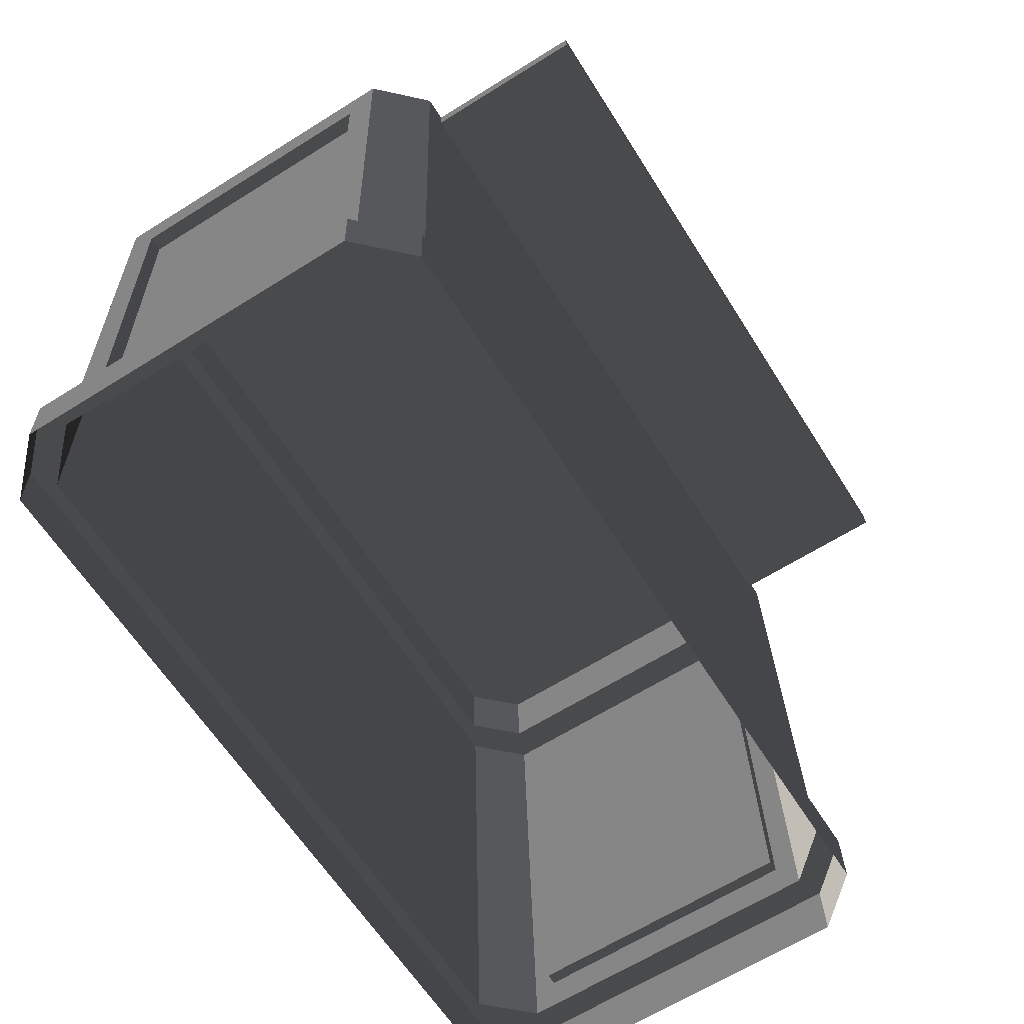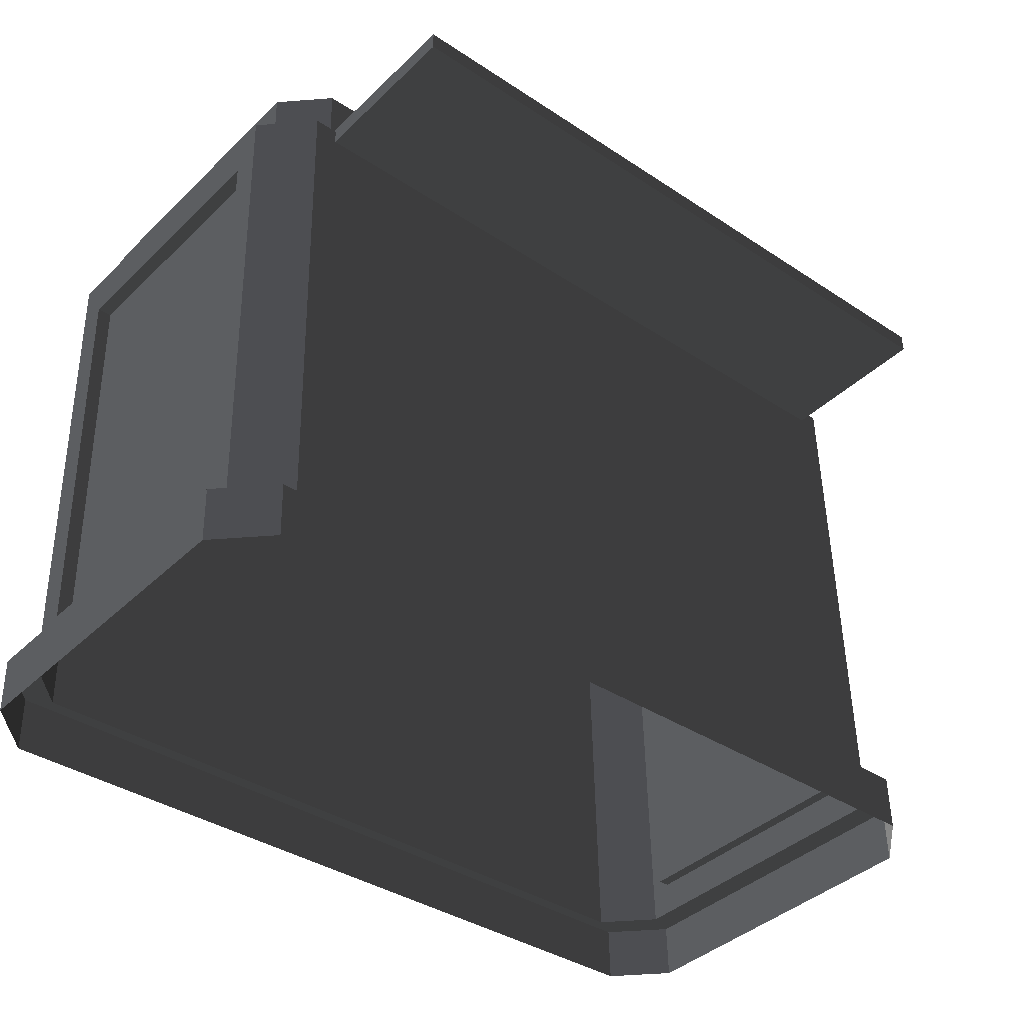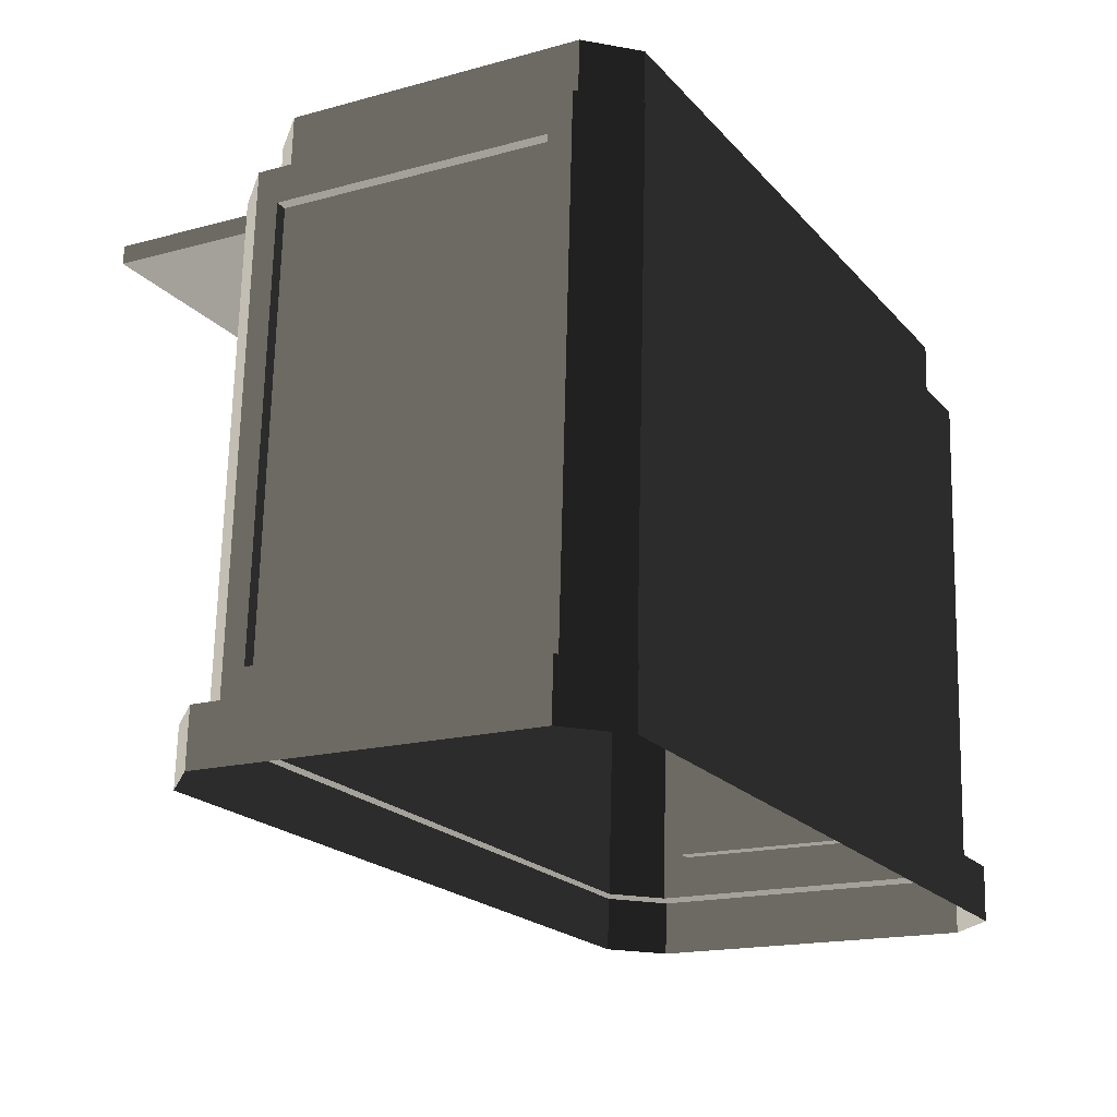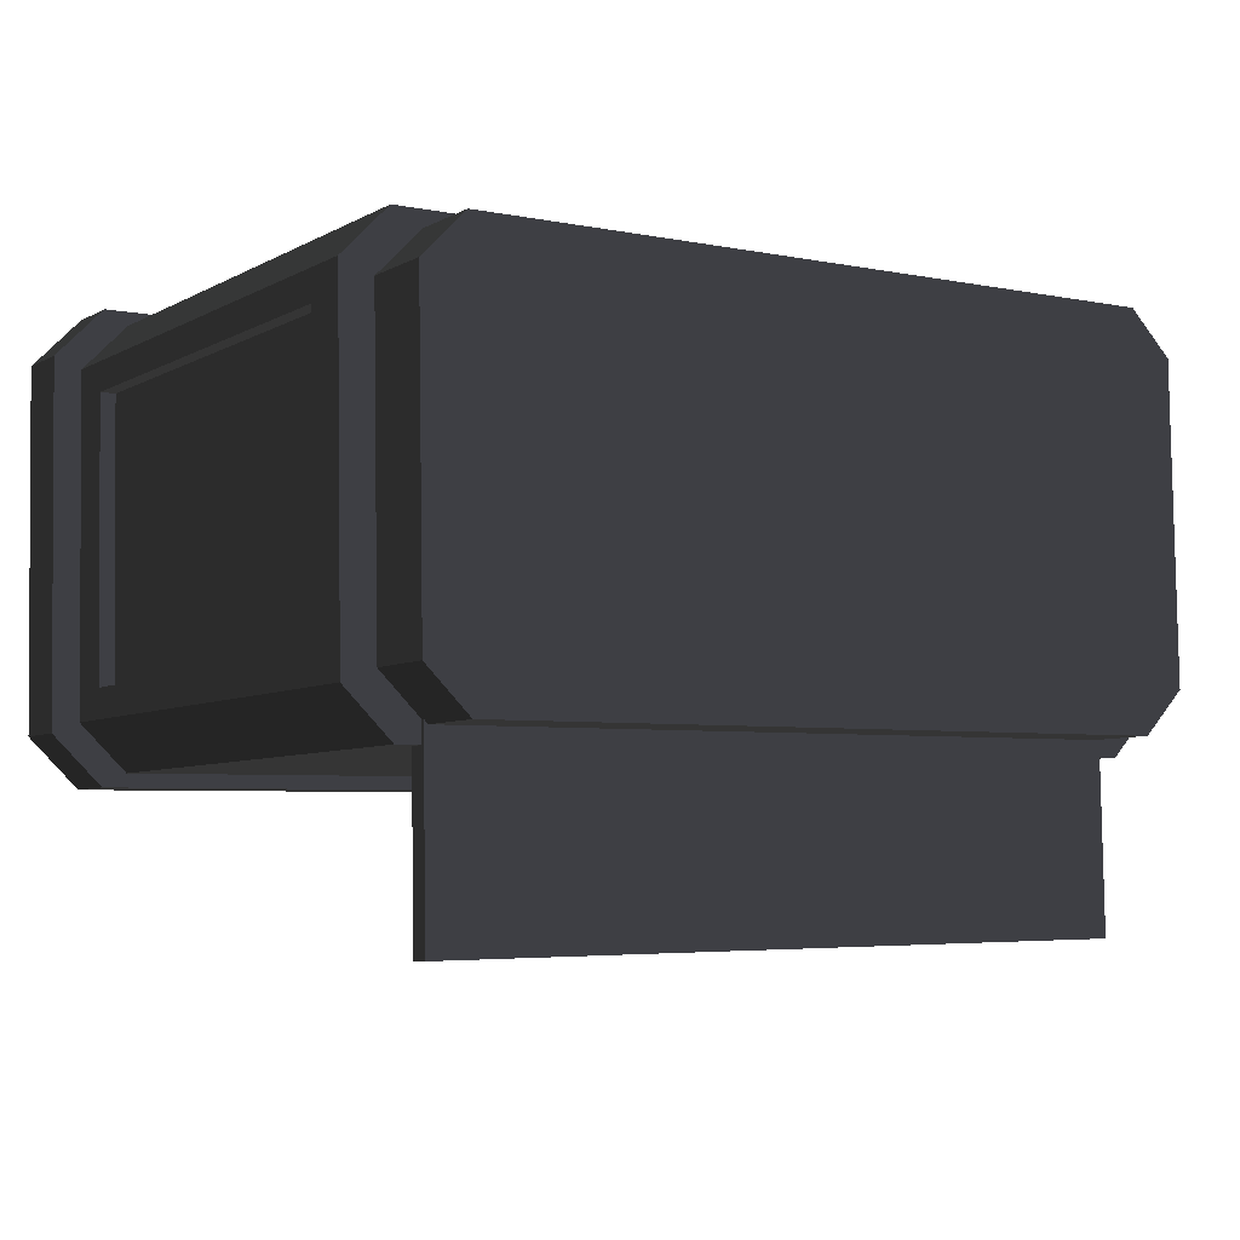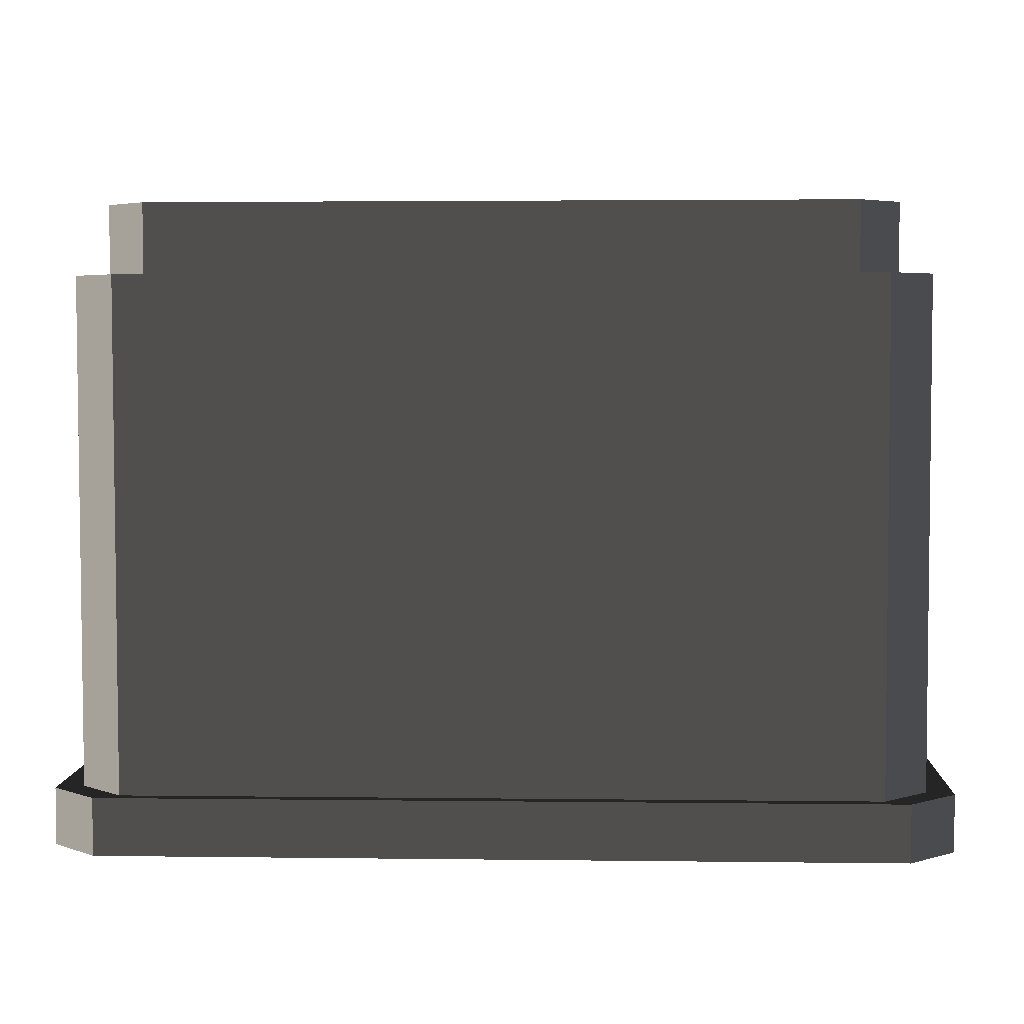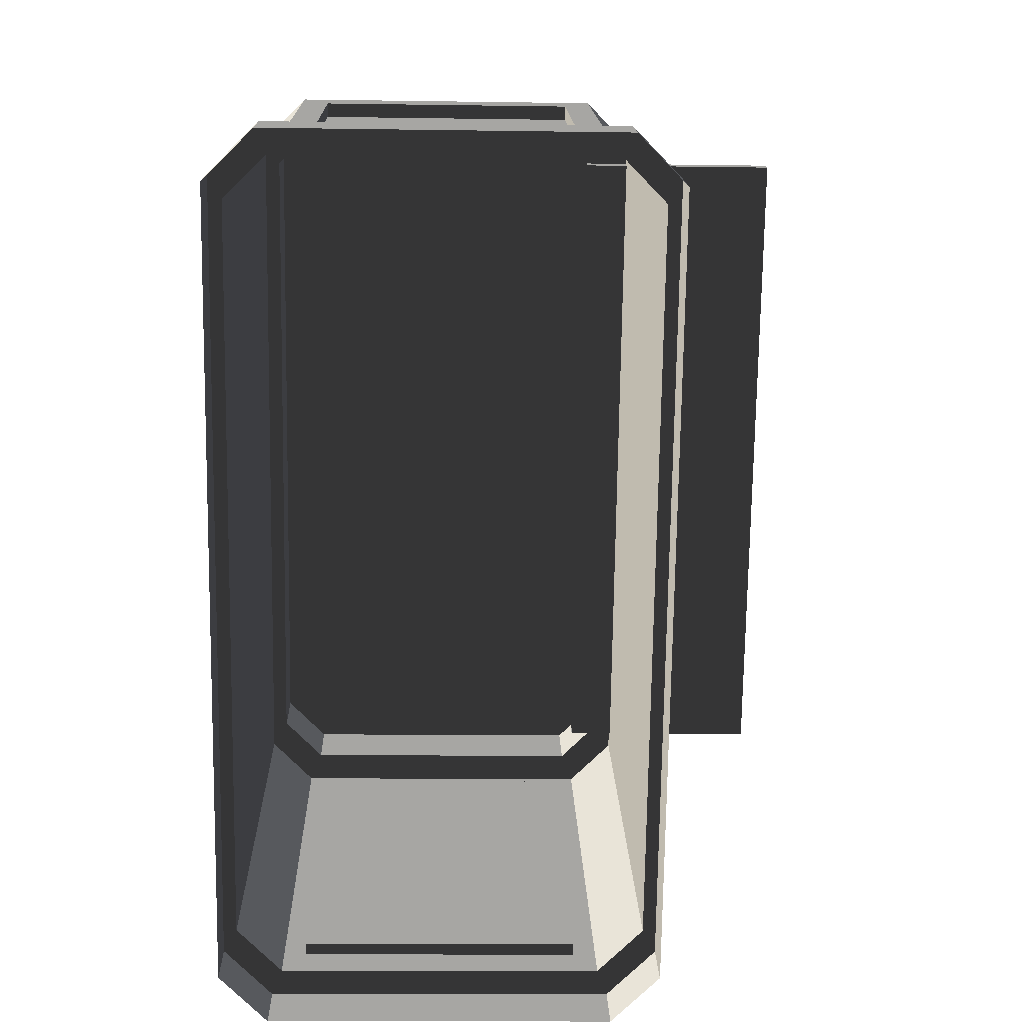
<metadata>
{"format":"obj","ext":"obj","renderer":"f3d","projection":"perspective","resolution":1024,"background":"white","views":[{"elev":-62.1,"azim":-57.9,"up":"+Z"},{"elev":-37.3,"azim":-40.4,"up":"+Z"},{"elev":-20.3,"azim":118.8,"up":"+Z"},{"elev":-4.4,"azim":-33.6,"up":"+Y"},{"elev":2.8,"azim":-177.4,"up":"+Z"},{"elev":-74.2,"azim":-90.9,"up":"+Z"}]}
</metadata>
<code>
v 1.382 -0.465 0.7156
v -1.373 -0.465 0.7156
v 1.382 -1.292 0.7383
v -1.373 -1.292 0.7383
v -1.373 -0.4671 0.6419
v 1.382 -0.4671 0.6419
v -1.373 -1.294 0.6647
v 1.382 -1.294 0.6647
v -1.373 -1.292 0.7383
v -1.373 -1.294 0.6647
v 1.382 -1.292 0.7383
v 1.382 -1.294 0.6647
v 1.382 -1.292 0.7383
v 1.382 -1.294 0.6647
v 1.382 -0.465 0.7156
v 1.382 -0.4671 0.6419
v -1.373 -0.465 0.7156
v -1.373 -0.4671 0.6419
v -1.373 -1.292 0.7383
v -1.373 -1.294 0.6647
v -1.523 0.766 0.9436
v -1.523 -0.4165 0.9762
v -1.357 -0.5826 0.9807
v -1.357 0.9321 0.939
v 1.36 -0.5826 0.9807
v 1.36 0.9321 0.939
v 1.527 -0.4165 0.9762
v 1.527 0.7661 0.9436
v 1.36 -0.5901 0.7066
v 1.36 -0.5826 0.9807
v -1.357 -0.5901 0.7066
v -1.357 -0.5826 0.9807
v -1.357 0.9246 0.6648
v -1.357 0.9321 0.939
v 1.36 0.9246 0.6648
v 1.36 0.9321 0.939
v -1.357 -0.5901 0.7066
v -1.357 -0.5826 0.9807
v -1.523 -0.424 0.702
v -1.523 -0.4165 0.9762
v 1.36 0.9246 0.6648
v 1.36 0.9321 0.939
v 1.527 0.7585 0.6694
v 1.527 0.7661 0.9436
v -1.523 0.7585 0.6694
v -1.523 0.766 0.9436
v -1.357 0.9246 0.6648
v -1.357 0.9321 0.939
v 1.527 -0.424 0.702
v 1.527 -0.4165 0.9762
v 1.36 -0.5901 0.7066
v 1.36 -0.5826 0.9807
v -1.523 -0.424 0.702
v -1.523 -0.4165 0.9762
v -1.523 0.7585 0.6694
v -1.523 0.766 0.9436
v 1.527 0.7585 0.6694
v 1.527 0.7661 0.9436
v 1.527 -0.424 0.702
v 1.527 -0.4165 0.9762
v -1.646 0.6894 0.496
v -1.587 0.6894 0.496
v -1.646 -0.3645 0.5251
v -1.587 -0.3645 0.5251
v -1.646 0.751 -1.331
v -1.646 0.6439 -1.153
v -1.646 0.8061 0.6681
v -1.646 0.6894 0.496
v -1.646 -0.41 -1.124
v -1.646 -0.5267 -1.296
v -1.646 -0.3645 0.5251
v -1.646 -0.4717 0.7033
v 1.47 -0.7062 -1.291
v 1.649 -0.5267 -1.296
v 1.47 -0.6511 0.7083
v 1.649 -0.4717 0.7033
v 1.649 0.751 -1.331
v 1.47 0.9305 -1.336
v 1.649 0.8061 0.6681
v 1.47 0.9856 0.6632
v -1.646 -0.4717 0.7033
v -1.523 -0.424 0.702
v -1.646 0.8061 0.6681
v -1.523 0.7585 0.6694
v -1.466 0.9856 0.6632
v -1.357 0.9246 0.6648
v 1.47 0.9856 0.6632
v 1.36 0.9246 0.6648
v 1.649 0.8061 0.6681
v 1.527 0.7585 0.6694
v -1.357 -0.5901 0.7066
v -1.466 -0.6511 0.7083
v 1.36 -0.5901 0.7066
v 1.47 -0.6511 0.7083
v 1.527 -0.424 0.702
v 1.649 -0.4717 0.7033
v 1.649 -0.4323 -1.157
v 1.603 -0.4323 -1.157
v 1.649 -0.3851 0.5592
v 1.603 -0.3851 0.5592
v 1.649 -0.4717 0.7033
v 1.649 -0.3851 0.5592
v 1.649 0.8061 0.6681
v 1.649 0.7117 0.529
v 1.649 0.751 -1.331
v 1.649 0.6644 -1.187
v 1.649 -0.5267 -1.296
v 1.649 -0.4323 -1.157
v 1.603 -0.3851 0.5592
v 1.603 -0.4323 -1.157
v 1.603 0.7117 0.529
v 1.603 0.6644 -1.187
v 1.649 0.7117 0.529
v 1.603 0.7117 0.529
v 1.649 0.6644 -1.187
v 1.603 0.6644 -1.187
v 1.649 -0.3851 0.5592
v 1.603 -0.3851 0.5592
v 1.649 0.7117 0.529
v 1.603 0.7117 0.529
v 1.649 0.6644 -1.187
v 1.603 0.6644 -1.187
v 1.649 -0.4323 -1.157
v 1.603 -0.4323 -1.157
v -1.587 0.6894 0.496
v -1.587 0.6439 -1.153
v -1.587 -0.3645 0.5251
v -1.587 -0.41 -1.124
v -1.646 -0.41 -1.124
v -1.587 -0.41 -1.124
v -1.646 0.6439 -1.153
v -1.587 0.6439 -1.153
v -1.646 0.6439 -1.153
v -1.587 0.6439 -1.153
v -1.646 0.6894 0.496
v -1.587 0.6894 0.496
v -1.646 -0.3645 0.5251
v -1.587 -0.3645 0.5251
v -1.646 -0.41 -1.124
v -1.587 -0.41 -1.124
v 1.563 -0.758 -1.29
v 1.563 -0.7642 -1.515
v 1.754 -0.5672 -1.295
v 1.754 -0.5734 -1.52
v -1.75 0.7914 -1.332
v -1.75 0.7852 -1.558
v -1.75 -0.5671 -1.295
v -1.75 -0.5734 -1.52
v -1.75 -0.5671 -1.295
v -1.75 -0.5734 -1.52
v -1.559 -0.758 -1.29
v -1.559 -0.7642 -1.515
v -1.559 -0.758 -1.29
v -1.559 -0.7642 -1.515
v 1.563 -0.758 -1.29
v 1.563 -0.7642 -1.515
v -1.559 0.9823 -1.338
v -1.559 0.976 -1.563
v -1.75 0.7914 -1.332
v -1.75 0.7852 -1.558
v 1.563 0.9822 -1.338
v 1.563 0.976 -1.563
v -1.559 0.9823 -1.338
v -1.559 0.976 -1.563
v 1.754 0.7914 -1.332
v 1.754 0.7852 -1.558
v 1.563 0.9822 -1.338
v 1.563 0.976 -1.563
v 1.754 -0.5672 -1.295
v 1.754 -0.5734 -1.52
v 1.754 0.7914 -1.332
v 1.754 0.7852 -1.558
v -1.466 -0.7062 -1.291
v -1.559 -0.758 -1.29
v 1.47 -0.7062 -1.291
v 1.563 -0.758 -1.29
v 1.649 -0.5267 -1.296
v 1.754 -0.5672 -1.295
v 1.649 0.751 -1.331
v 1.754 0.7914 -1.332
v -1.75 -0.5671 -1.295
v -1.559 -0.758 -1.29
v -1.466 -0.7062 -1.291
v -1.646 -0.5267 -1.296
v -1.75 0.7914 -1.332
v -1.646 0.751 -1.331
v 1.47 0.9305 -1.336
v 1.563 0.9822 -1.338
v -1.559 0.9823 -1.338
v -1.466 0.9305 -1.336
v -1.466 0.9305 -1.336
v -1.646 0.751 -1.331
v -1.466 0.9856 0.6632
v -1.646 0.8061 0.6681
v -1.466 -0.6511 0.7083
v -1.646 -0.4717 0.7033
v -1.466 -0.7062 -1.291
v -1.646 -0.5267 -1.296
v 1.47 0.9856 0.6632
v 1.47 0.9305 -1.336
v -1.466 0.9856 0.6632
v -1.466 0.9305 -1.336
v -1.466 -0.6511 0.7083
v -1.466 -0.7062 -1.291
v 1.47 -0.6511 0.7083
v 1.47 -0.7062 -1.291
g SmallShop_(10)_34567_495
f 1 3 2
f 2 3 4
f 5 7 6
f 6 7 8
f 9 11 10
f 10 11 12
f 13 15 14
f 14 15 16
f 17 19 18
f 18 19 20
f 21 23 22
f 24 23 21
f 24 25 23
f 26 25 24
f 26 27 25
f 27 26 28
f 29 31 30
f 30 31 32
f 33 35 34
f 34 35 36
f 37 39 38
f 38 39 40
f 41 43 42
f 42 43 44
f 45 47 46
f 46 47 48
f 49 51 50
f 50 51 52
f 53 55 54
f 54 55 56
f 57 59 58
f 58 59 60
f 61 63 62
f 62 63 64
f 65 67 66
f 66 67 68
f 69 65 66
f 70 65 69
f 71 70 69
f 72 70 71
f 67 72 68
f 68 72 71
f 73 75 74
f 74 75 76
f 77 79 78
f 78 79 80
f 81 83 82
f 82 83 84
f 83 85 84
f 84 85 86
f 85 87 86
f 86 87 88
f 87 89 88
f 88 89 90
f 91 81 82
f 92 81 91
f 93 92 91
f 94 92 93
f 95 94 93
f 96 94 95
f 89 96 90
f 90 96 95
f 97 99 98
f 98 99 100
f 101 103 102
f 102 103 104
f 103 105 104
f 104 105 106
f 105 107 106
f 106 107 108
f 107 101 108
f 108 101 102
f 109 111 110
f 110 111 112
f 113 115 114
f 114 115 116
f 117 119 118
f 118 119 120
f 121 123 122
f 122 123 124
f 125 127 126
f 126 127 128
f 129 131 130
f 130 131 132
f 133 135 134
f 134 135 136
f 137 139 138
f 138 139 140
f 141 143 142
f 142 143 144
f 145 147 146
f 146 147 148
f 149 151 150
f 150 151 152
f 153 155 154
f 154 155 156
f 157 159 158
f 158 159 160
f 161 163 162
f 162 163 164
f 165 167 166
f 166 167 168
f 169 171 170
f 170 171 172
f 173 175 174
f 174 175 176
f 175 177 176
f 176 177 178
f 177 179 178
f 178 179 180
f 181 183 182
f 184 183 181
f 185 184 181
f 186 184 185
f 179 187 180
f 180 187 188
f 189 186 185
f 190 186 189
f 187 190 188
f 188 190 189
f 191 193 192
f 192 193 194
f 195 197 196
f 196 197 198
f 199 201 200
f 200 201 202
f 203 205 204
f 204 205 206

</code>
